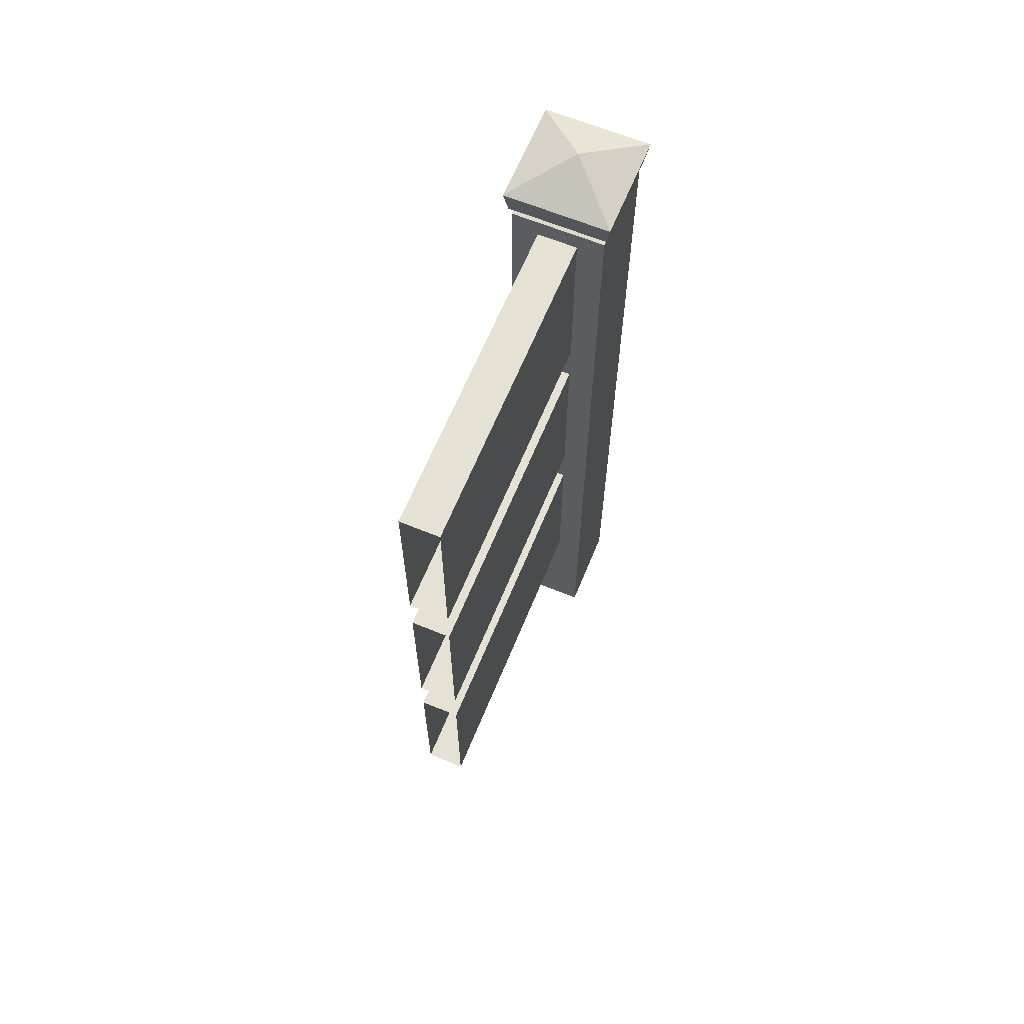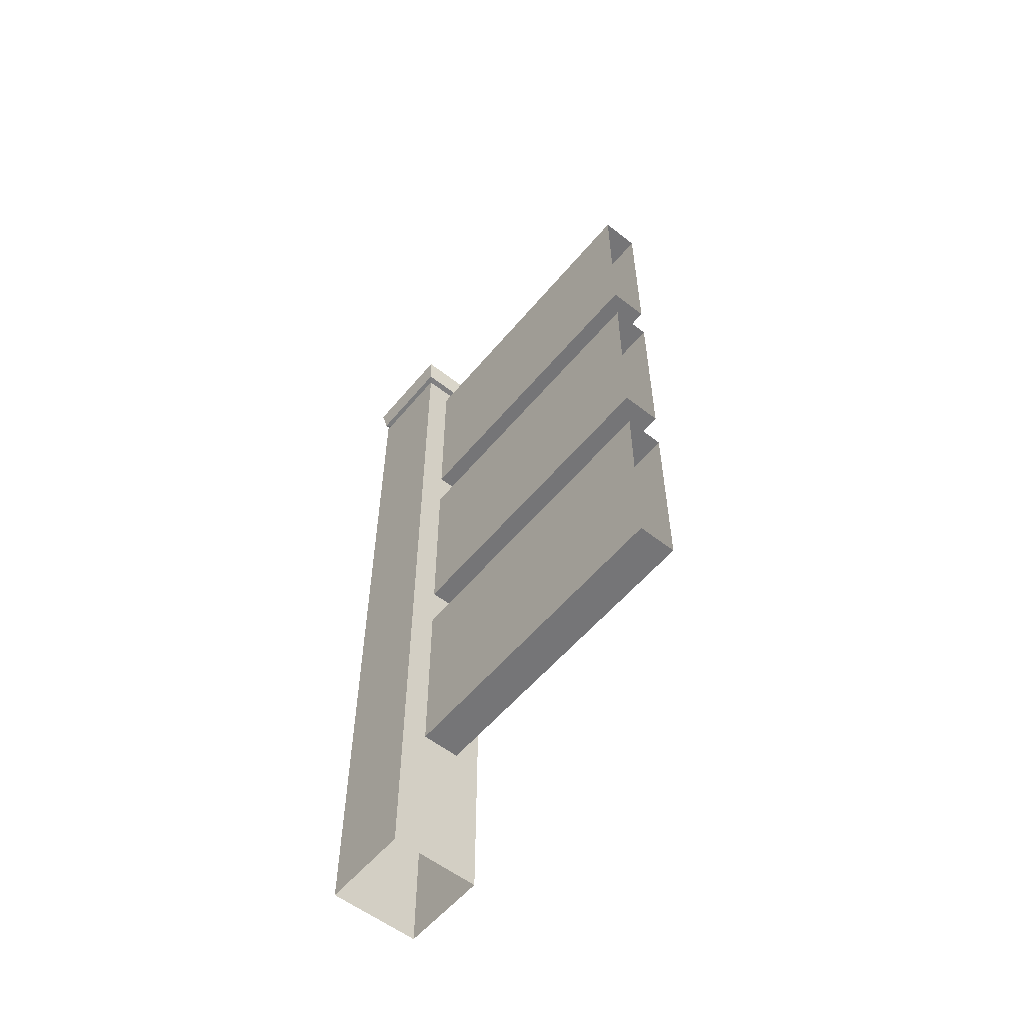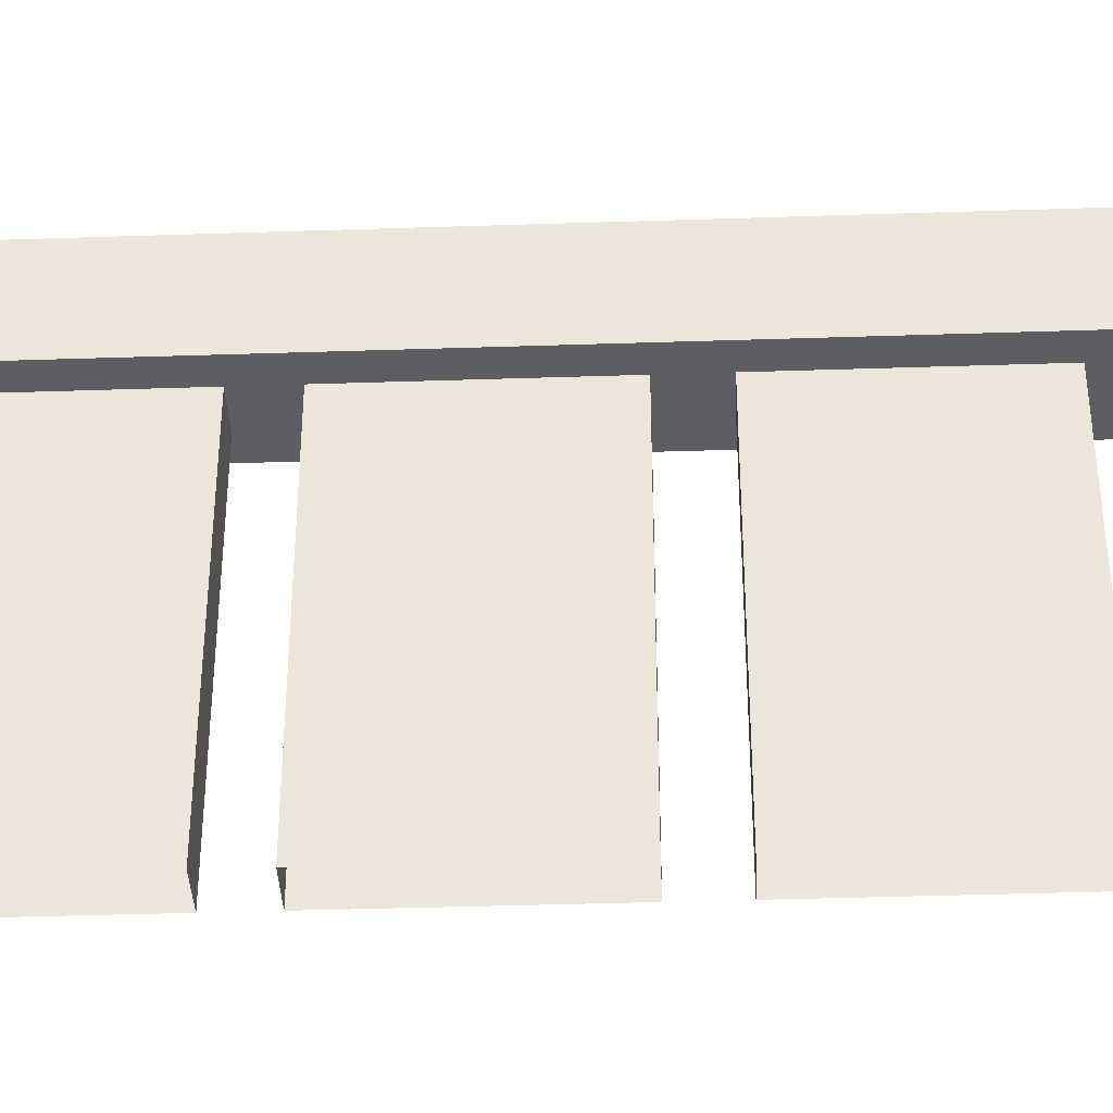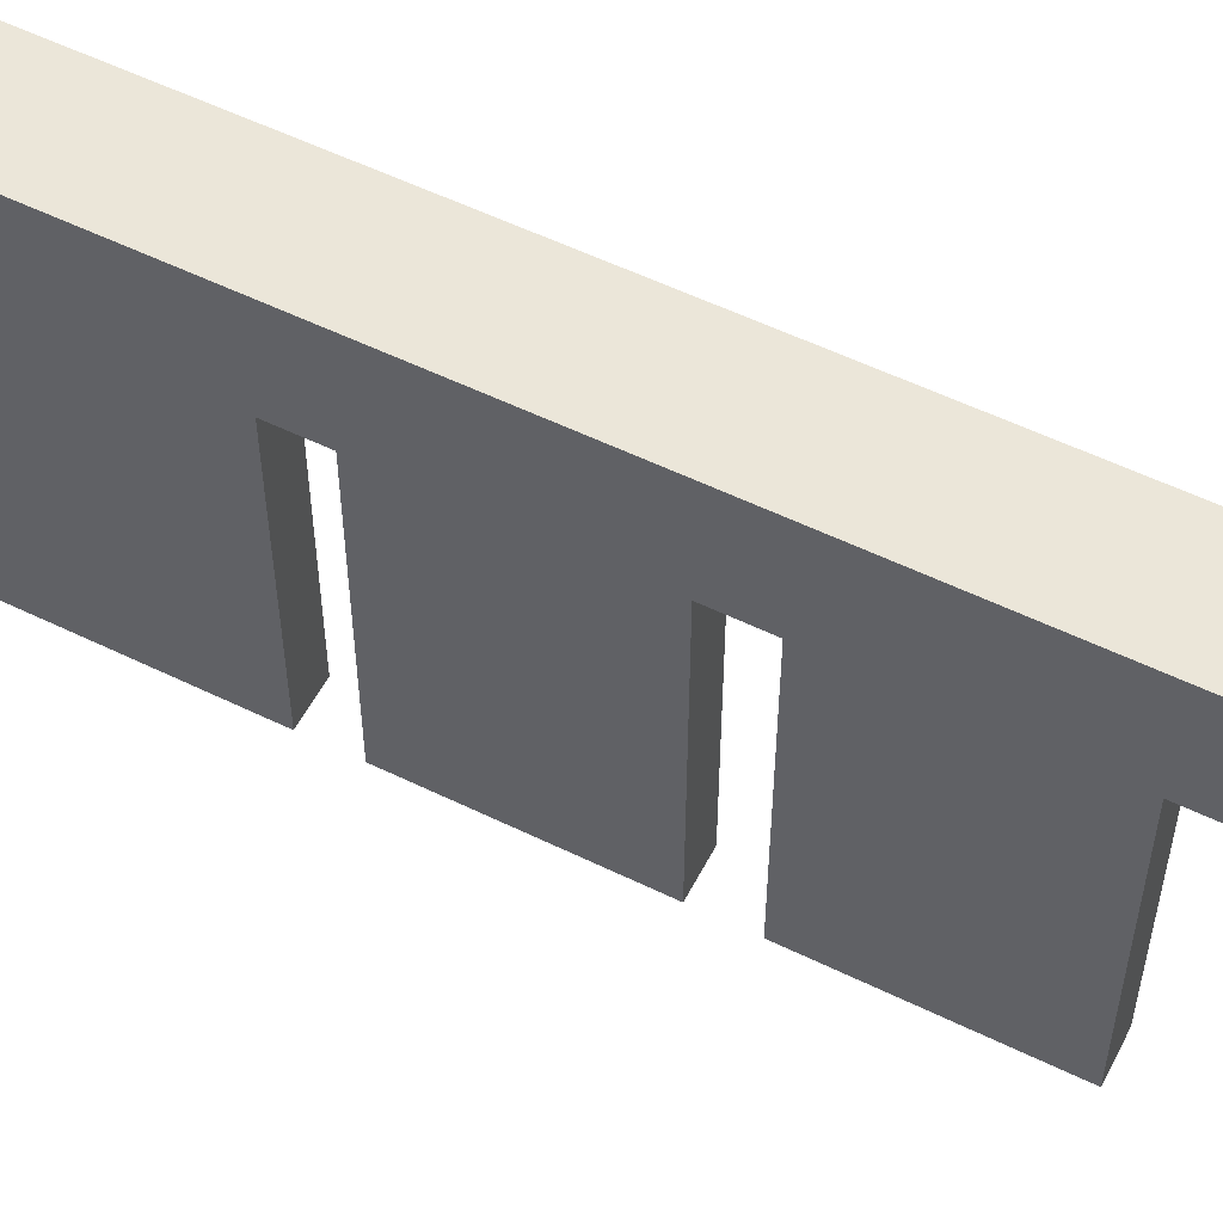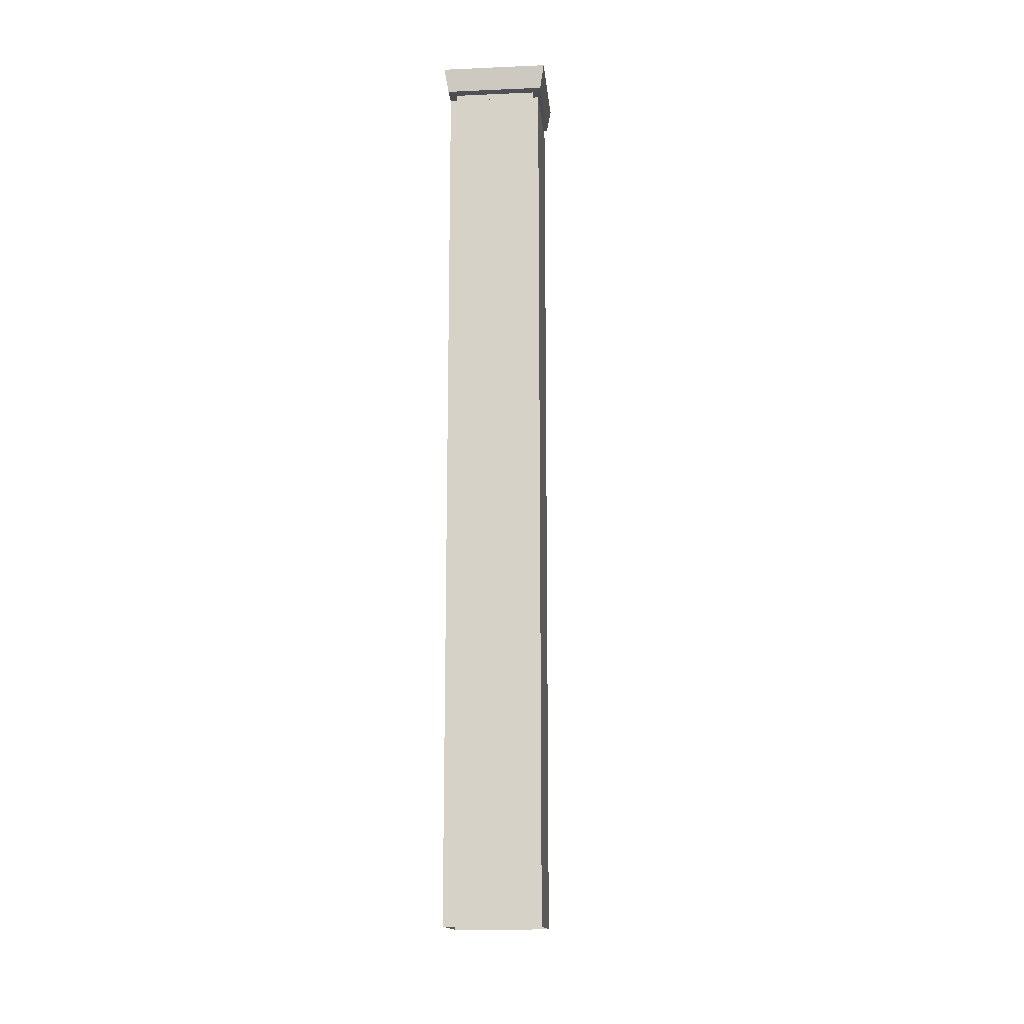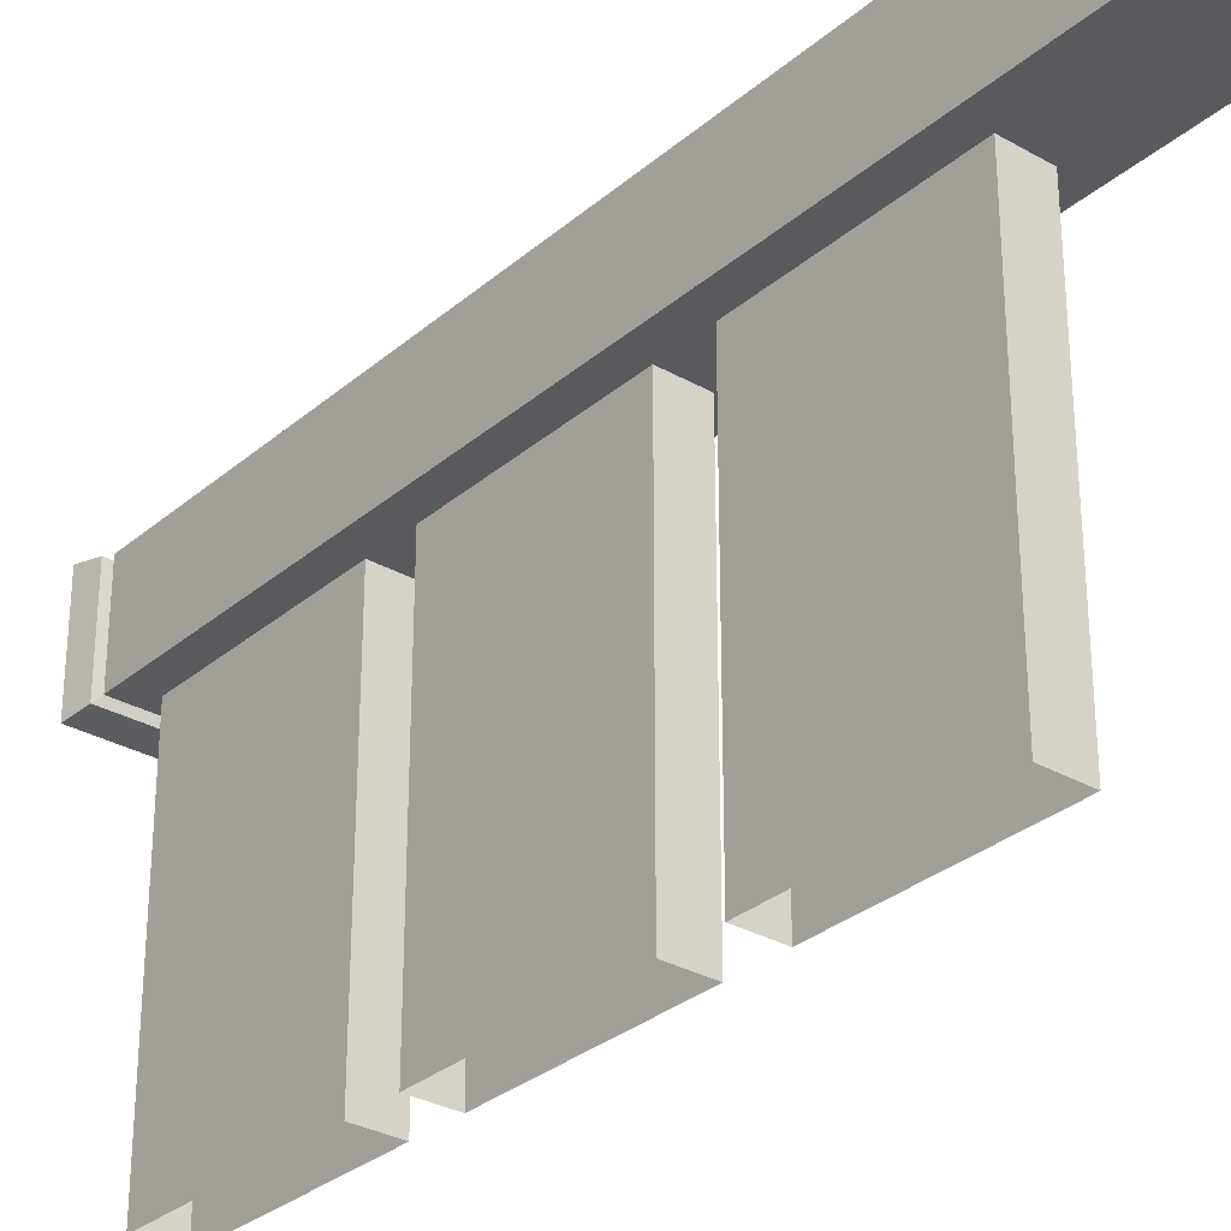
<metadata>
{"format":"obj","ext":"obj","renderer":"f3d","projection":"perspective","resolution":1024,"background":"white","views":[{"elev":64.7,"azim":-157.6,"up":"+Y"},{"elev":-56.6,"azim":140.7,"up":"+Y"},{"elev":-38.8,"azim":-87.6,"up":"+Z"},{"elev":55.4,"azim":-62.8,"up":"+Z"},{"elev":-15.1,"azim":5.2,"up":"+Y"},{"elev":-30.6,"azim":-39.5,"up":"+Z"}]}
</metadata>
<code>
o fence10_unlinked_Cube.013
v -0.05596 0 0.3898
v -0.06365 1.068 0.3821
v 0.05596 0 0.3898
v 0.06365 1.068 0.3821
v -0.05596 0 0.5017
v -0.06365 1.068 0.5094
v 0.05596 0 0.5017
v 0.06365 1.068 0.5094
v -0.05596 1.027 0.3898
v 0.05596 1.027 0.3898
v 0.05596 1.027 0.5017
v -0.05596 1.027 0.5017
v -0.0588 1.039 0.3869
v 0.0588 1.039 0.3869
v 0.0588 1.039 0.5045
v -0.0588 1.039 0.5045
v 0 1.097 0.4457
v 0.04889 1.038 0.3969
v 0.04889 1.028 0.3969
v 0.04889 1.038 0.4946
v 0.04889 1.028 0.4946
v -0.04889 1.038 0.4946
v -0.04889 1.028 0.4946
v -0.04889 1.028 0.3969
v -0.04889 1.038 0.3969
v -0.02392 0.7716 0
v -0.02392 1.004 0
v 0.02392 0.7716 0
v 0.02392 1.004 0
v -0.02392 0.7716 0.4712
v -0.02392 1.004 0.4712
v 0.02392 0.7716 0.4712
v 0.02392 1.004 0.4712
v -0.02392 0.4847 0
v -0.02392 0.7172 0
v 0.02392 0.4847 0
v 0.02392 0.7172 0
v -0.02392 0.4847 0.4712
v -0.02392 0.7172 0.4712
v 0.02392 0.4847 0.4712
v 0.02392 0.7172 0.4712
v -0.02392 0.1947 0
v -0.02392 0.4272 0
v 0.02392 0.1947 0
v 0.02392 0.4272 0
v -0.02392 0.1947 0.4712
v -0.02392 0.4272 0.4712
v 0.02392 0.1947 0.4712
v 0.02392 0.4272 0.4712
f 13 2 4 14
f 14 4 8 15
f 15 8 6 16
f 16 6 2 13
f 8 4 17
f 5 12 9 1
f 7 11 12 5
f 3 10 11 7
f 1 9 10 3
f 16 13 25 22
f 14 15 20 18
f 12 11 21 23
f 10 9 24 19
f 6 8 17
f 4 2 17
f 2 6 17
f 23 22 25 24
f 21 20 22 23
f 19 18 20 21
f 24 25 18 19
f 11 10 19 21
f 13 14 18 25
f 9 12 23 24
f 15 16 22 20
f 28 29 33 32
f 30 31 27 26
f 28 32 30 26
f 33 29 27 31
f 36 37 41 40
f 38 39 35 34
f 36 40 38 34
f 41 37 35 39
f 44 45 49 48
f 46 47 43 42
f 44 48 46 42
f 49 45 43 47

</code>
